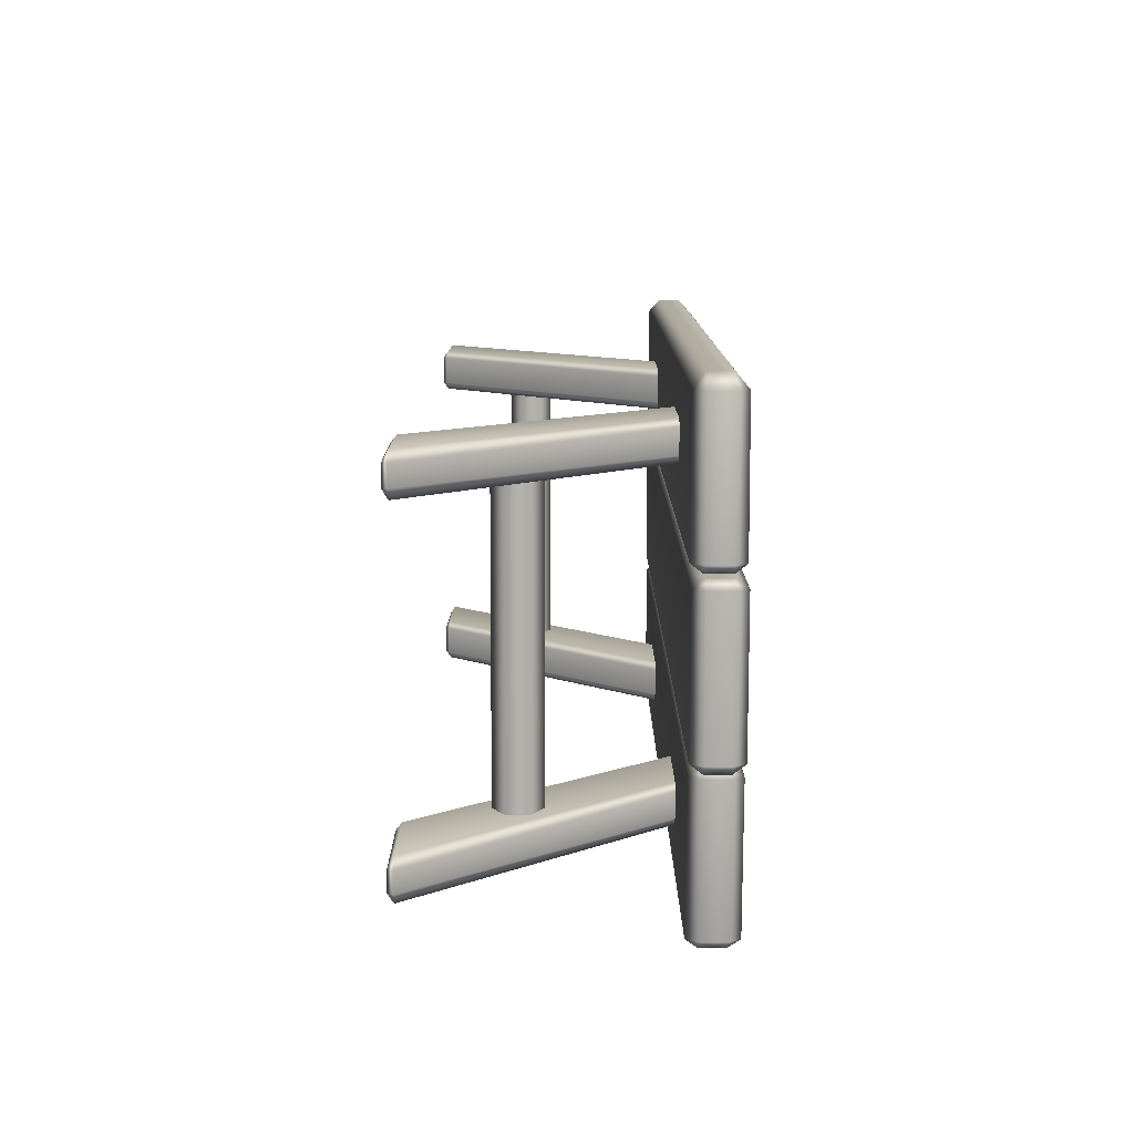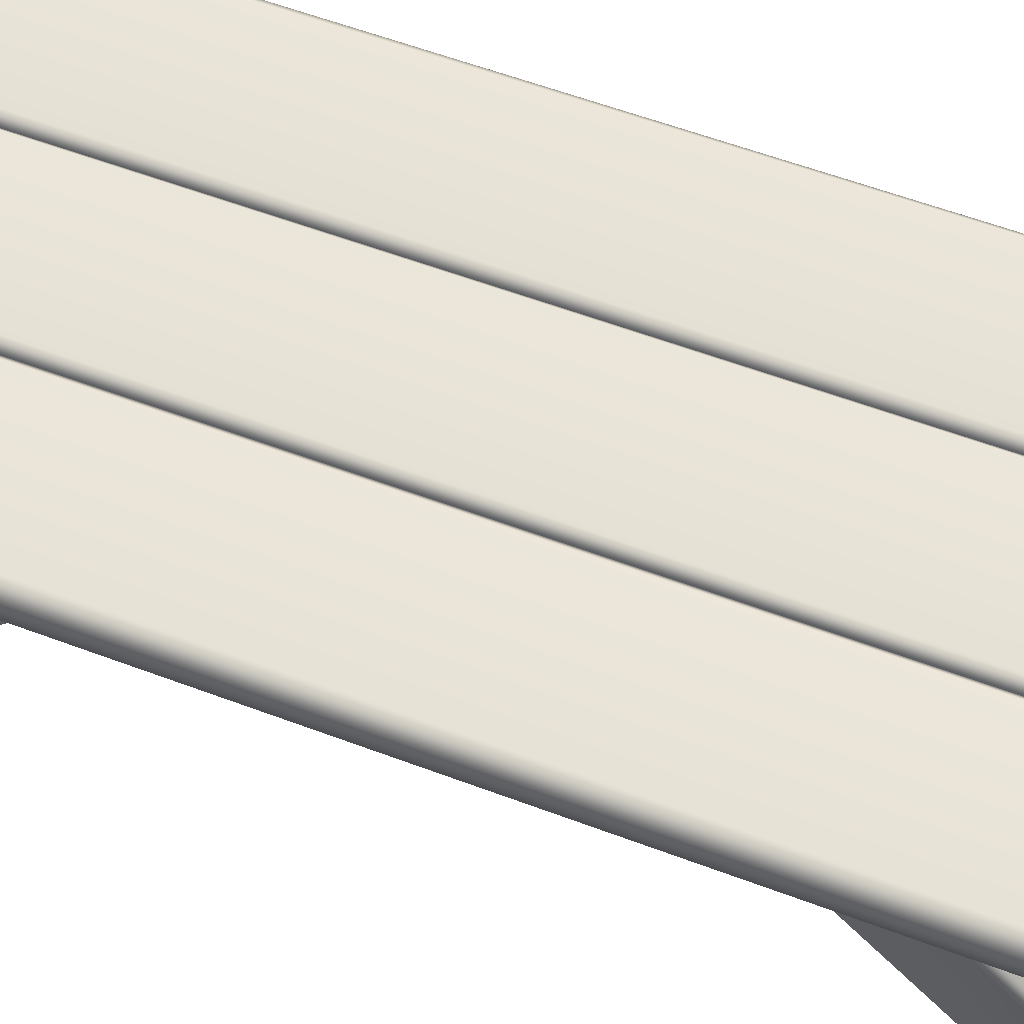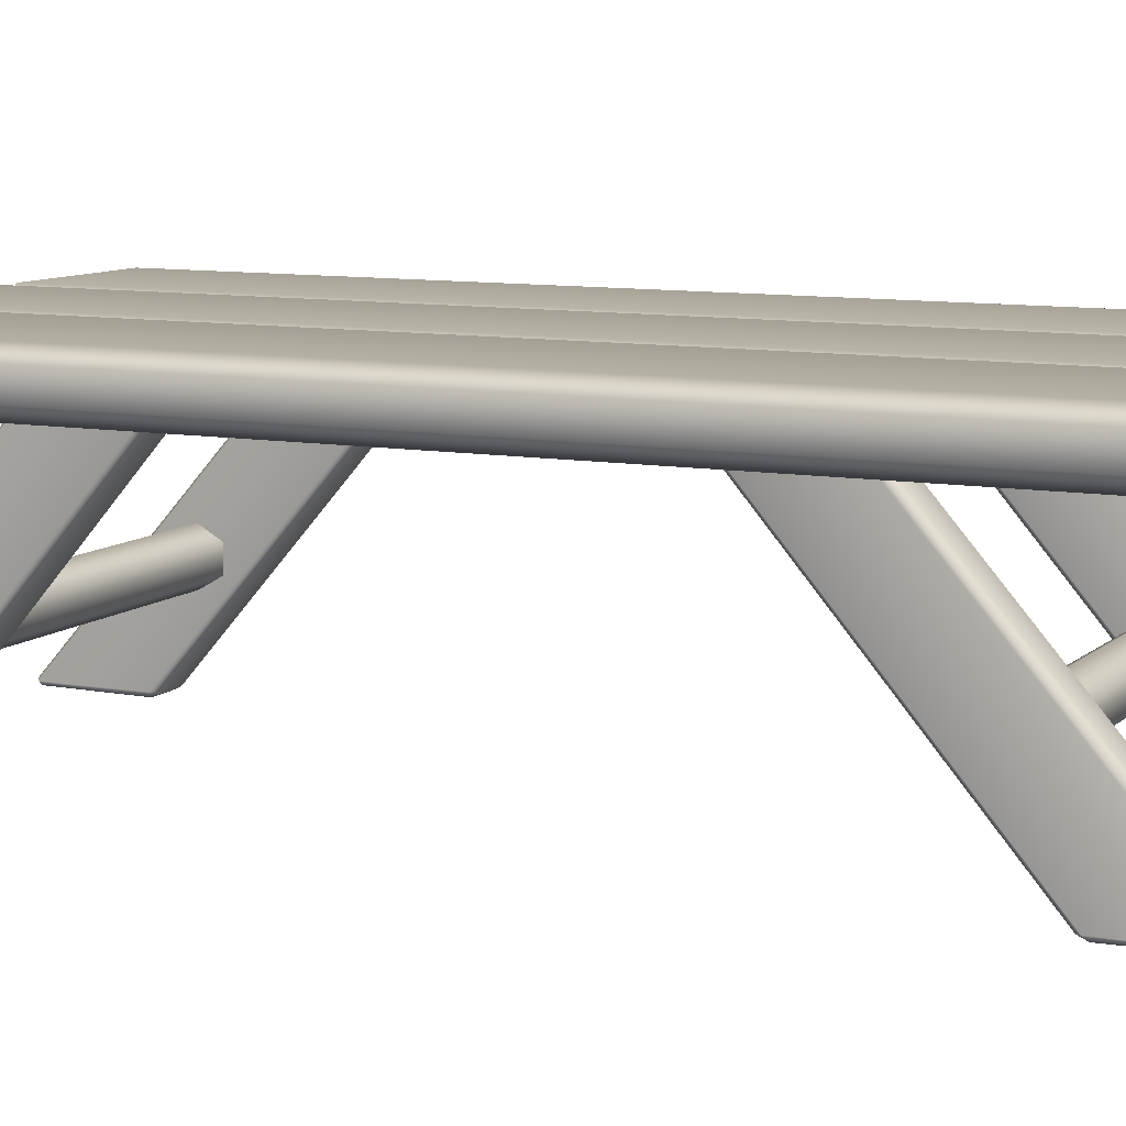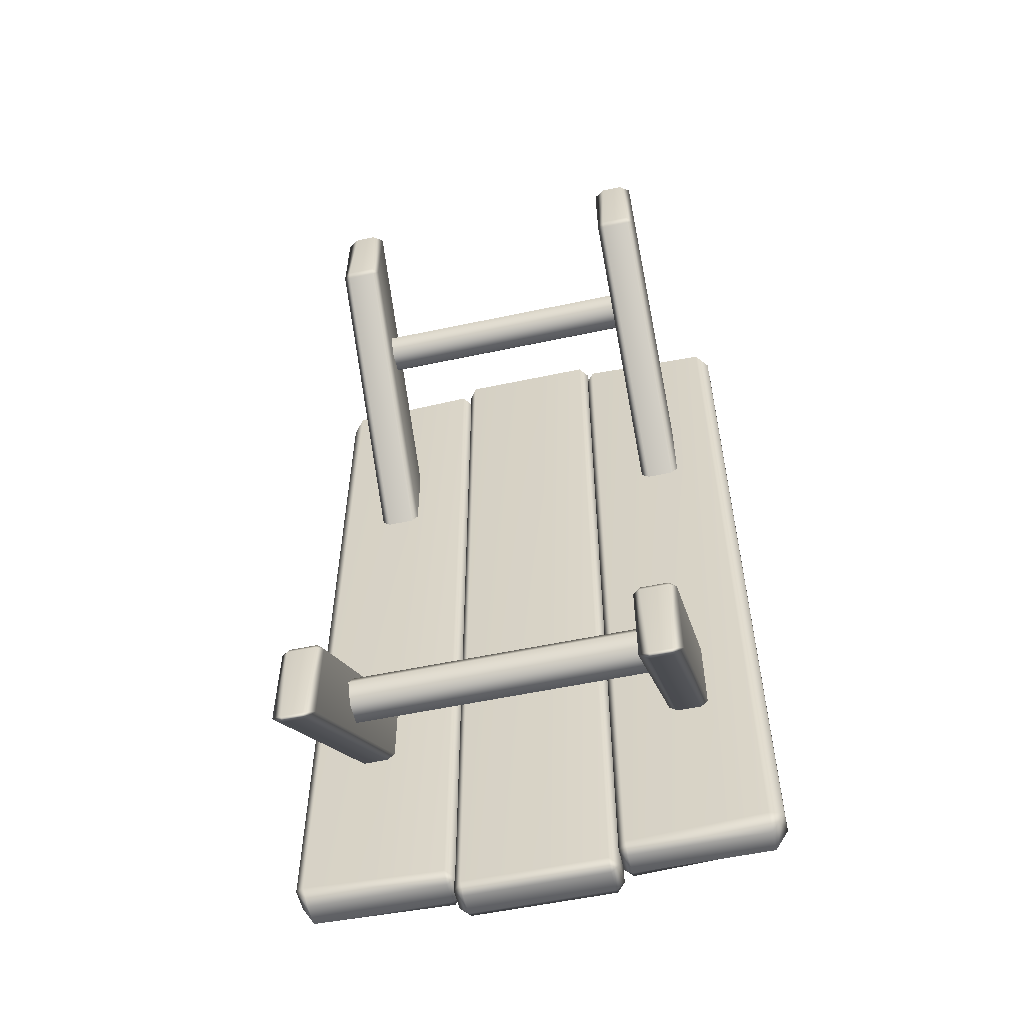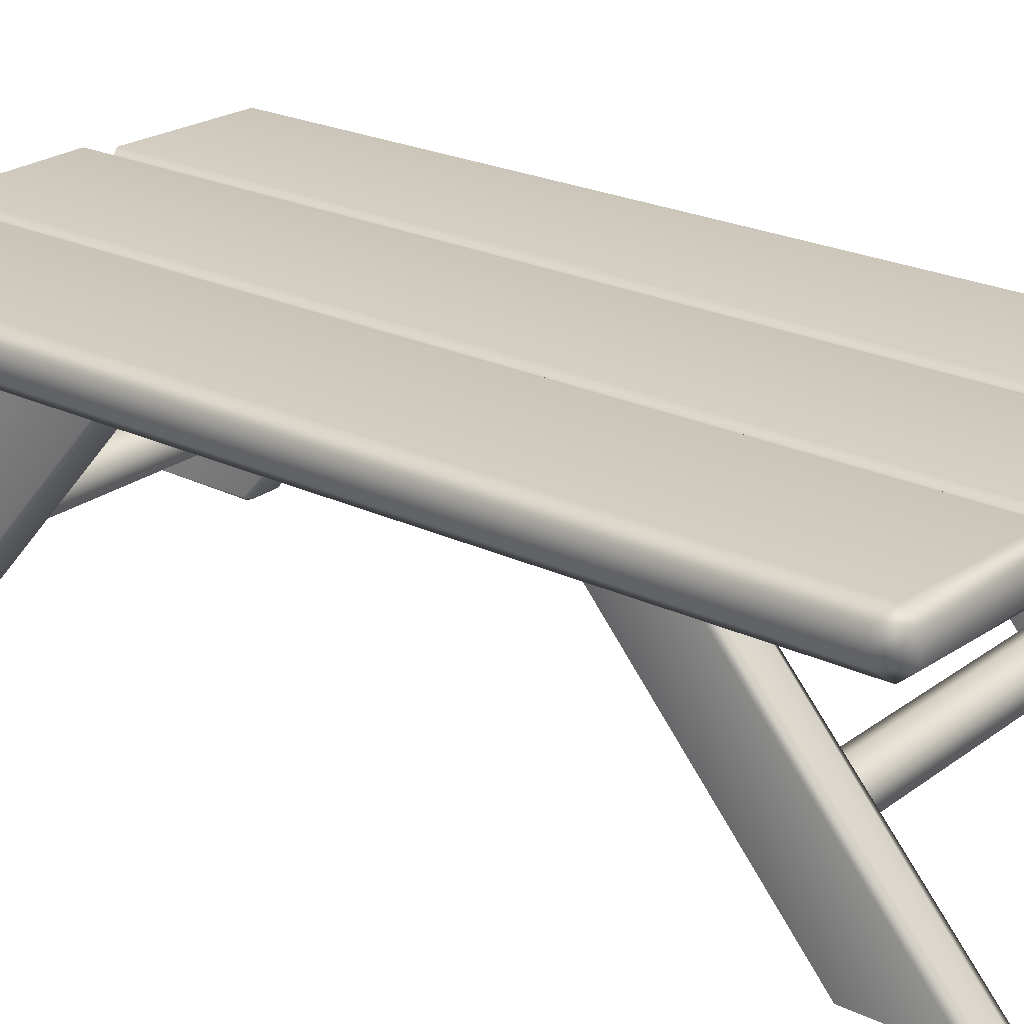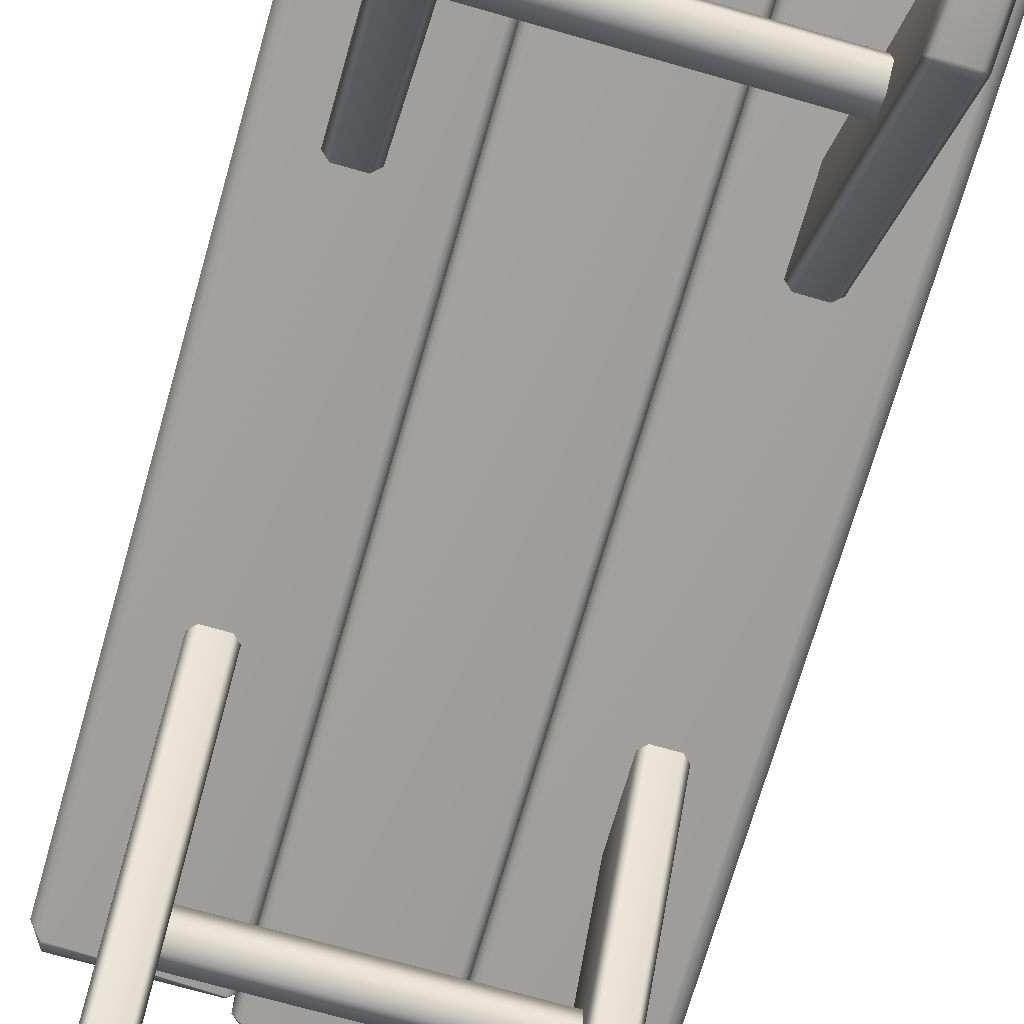
<metadata>
{"format":"obj","ext":"obj","renderer":"f3d","projection":"perspective","resolution":1024,"background":"white","views":[{"elev":-79.2,"azim":89.9,"up":"+Z"},{"elev":60.5,"azim":110.9,"up":"+Y"},{"elev":9.5,"azim":-64.5,"up":"+Y"},{"elev":-56.3,"azim":12.5,"up":"+Z"},{"elev":23.3,"azim":-51.1,"up":"+Y"},{"elev":-71.4,"azim":-16.0,"up":"+Y"}]}
</metadata>
<code>
g default
v 1.609 4.413 8.137
v 1.609 4.627 8.276
v 1.445 4.627 8.137
v 4.379 4.627 7.856
v 4.131 4.627 8.276
v 4.142 4.413 8.001
v 1.445 5.055 8.137
v 1.609 5.055 8.276
v 1.609 5.268 8.137
v 4.142 5.268 8.001
v 4.131 5.055 8.276
v 4.379 5.055 7.856
v 1.445 5.055 -8.152
v 1.609 5.268 -8.152
v 1.609 5.055 -8.291
v 4.131 5.055 -8.291
v 4.116 5.268 -8.018
v 4.379 5.055 -7.87
v 1.445 4.627 -8.152
v 1.609 4.627 -8.291
v 1.609 4.413 -8.152
v 4.116 4.413 -8.018
v 4.131 4.627 -8.291
v 4.379 4.627 -7.87
v -1.308 4.413 8.473
v -1.308 4.627 8.618
v -1.471 4.627 8.473
v 1.462 4.627 8.473
v 1.299 4.627 8.618
v 1.299 4.413 8.473
v -1.471 5.055 8.473
v -1.308 5.055 8.618
v -1.308 5.268 8.473
v 1.299 5.268 8.473
v 1.299 5.055 8.618
v 1.462 5.055 8.473
v -1.471 5.055 -8.487
v -1.308 5.268 -8.487
v -1.308 5.055 -8.633
v 1.299 5.055 -8.633
v 1.299 5.268 -8.487
v 1.462 5.055 -8.487
v -1.471 4.627 -8.487
v -1.308 4.627 -8.633
v -1.308 4.413 -8.487
v 1.299 4.413 -8.487
v 1.299 4.627 -8.633
v 1.462 4.627 -8.487
v -4.148 4.413 8.026
v -4.131 4.627 8.276
v -4.379 4.627 7.856
v -1.445 4.627 8.137
v -1.609 4.627 8.276
v -1.609 4.413 8.137
v -4.379 5.055 7.856
v -4.131 5.055 8.276
v -4.148 5.268 8.026
v -1.609 5.268 8.137
v -1.609 5.055 8.276
v -1.445 5.055 8.137
v -4.379 5.055 -7.87
v -4.179 5.268 -8.026
v -4.131 5.055 -8.291
v -1.609 5.055 -8.291
v -1.609 5.268 -8.152
v -1.445 5.055 -8.152
v -4.379 4.627 -7.87
v -4.131 4.627 -8.291
v -4.179 4.413 -8.026
v -1.609 4.413 -8.152
v -1.609 4.627 -8.291
v -1.445 4.627 -8.152
v 3.202 4.716 -2.868
v 3.336 4.739 -2.973
v 3.217 0 -7.039
v 3.336 0.0951 -6.998
v 3.217 0.06386 -6.899
v 3.154 0.0969 -8.767
v 3.336 0.0951 -8.641
v 3.154 -1e-06 -8.723
v 3.336 5.031 -4.262
v 3.202 5.055 -4.368
v 2.608 0.0951 -8.641
v 2.79 0.0969 -8.767
v 2.79 -1e-06 -8.723
v 2.741 5.055 -4.368
v 2.608 5.031 -4.262
v 2.726 0.06386 -6.899
v 2.608 0.0951 -6.998
v 2.726 0 -7.039
v 2.608 4.739 -2.973
v 2.741 4.716 -2.868
v 2.638 2.08 -6.614
v 2.638 1.661 -6.614
v 2.638 1.451 -6.25
v 2.638 1.661 -5.887
v 2.638 2.08 -5.887
v 2.638 2.29 -6.25
v -2.69 2.08 -6.614
v -2.69 1.661 -6.614
v -2.69 1.451 -6.25
v -2.69 1.661 -5.887
v -2.69 2.08 -5.887
v -2.69 2.29 -6.25
v -2.808 4.716 -2.868
v -2.674 4.739 -2.973
v -2.793 0 -7.039
v -2.674 0.0951 -6.998
v -2.793 0.06386 -6.899
v -2.856 0.0969 -8.767
v -2.674 0.0951 -8.641
v -2.856 -1e-06 -8.723
v -2.674 5.031 -4.262
v -2.808 5.055 -4.368
v -3.402 0.0951 -8.641
v -3.22 0.0969 -8.767
v -3.22 -1e-06 -8.723
v -3.269 5.055 -4.368
v -3.402 5.031 -4.262
v -3.284 0.06386 -6.899
v -3.402 0.0951 -6.998
v -3.284 0 -7.039
v -3.402 4.739 -2.973
v -3.269 4.716 -2.868
v 2.697 4.716 2.868
v 2.552 4.739 2.973
v 2.681 0 7.039
v 2.552 0.0951 6.998
v 2.681 0.06386 6.899
v 2.75 0.0969 8.767
v 2.552 0.0951 8.641
v 2.75 -1e-06 8.723
v 2.552 5.031 4.262
v 2.697 5.055 4.368
v 3.341 0.0951 8.641
v 3.144 0.0969 8.767
v 3.144 -1e-06 8.723
v 3.196 5.055 4.368
v 3.341 5.031 4.262
v 3.212 0.06386 6.899
v 3.341 0.0951 6.998
v 3.212 0 7.039
v 3.341 4.739 2.973
v 3.196 4.716 2.868
v 2.638 2.08 5.901
v 2.638 1.661 5.901
v 2.638 1.451 6.264
v 2.638 1.661 6.628
v 2.638 2.08 6.628
v 2.638 2.29 6.264
v -2.69 2.08 5.901
v -2.69 1.661 5.901
v -2.69 1.451 6.264
v -2.69 1.661 6.628
v -2.69 2.08 6.628
v -2.69 2.29 6.264
v -3.206 4.716 2.868
v -3.35 4.739 2.973
v -3.222 0 7.039
v -3.35 0.0951 6.998
v -3.222 0.06386 6.899
v -3.153 0.0969 8.767
v -3.35 0.0951 8.641
v -3.153 -1e-06 8.723
v -3.35 5.031 4.262
v -3.206 5.055 4.368
v -2.562 0.0951 8.641
v -2.759 0.0969 8.767
v -2.759 -1e-06 8.723
v -2.706 5.055 4.368
v -2.562 5.031 4.262
v -2.69 0.06386 6.899
v -2.562 0.0951 6.998
v -2.69 0 7.039
v -2.562 4.739 2.973
v -2.706 4.716 2.868
g Table02:pCube61
f 1 3 19 21
f 2 1 6 5
f 3 2 8 7
f 4 6 22 24
f 5 4 12 11
f 7 9 14 13
f 9 8 11 10
f 10 12 18 17
f 13 15 20 19
f 15 14 17 16
f 16 18 24 23
f 21 20 23 22
f 2 5 11 8
f 9 10 17 14
f 15 16 23 20
f 21 22 6 1
f 4 24 18 12
f 19 3 7 13
f 1 2 3
f 4 5 6
f 7 8 9
f 10 11 12
f 13 14 15
f 16 17 18
f 19 20 21
f 22 23 24
f 25 27 43 45
f 26 25 30 29
f 27 26 32 31
f 28 30 46 48
f 29 28 36 35
f 31 33 38 37
f 33 32 35 34
f 34 36 42 41
f 37 39 44 43
f 39 38 41 40
f 40 42 48 47
f 45 44 47 46
f 26 29 35 32
f 33 34 41 38
f 39 40 47 44
f 45 46 30 25
f 28 48 42 36
f 43 27 31 37
f 25 26 27
f 28 29 30
f 31 32 33
f 34 35 36
f 37 38 39
f 40 41 42
f 43 44 45
f 46 47 48
f 49 51 67 69
f 50 49 54 53
f 51 50 56 55
f 52 54 70 72
f 53 52 60 59
f 55 57 62 61
f 57 56 59 58
f 58 60 66 65
f 61 63 68 67
f 63 62 65 64
f 64 66 72 71
f 69 68 71 70
f 50 53 59 56
f 57 58 65 62
f 63 64 71 68
f 69 70 54 49
f 52 72 66 60
f 67 51 55 61
f 49 50 51
f 52 53 54
f 55 56 57
f 58 59 60
f 61 62 63
f 64 65 66
f 67 68 69
f 70 71 72
f 74 73 77 76
f 75 77 88 90
f 76 75 80 79
f 78 80 85 84
f 79 78 82 81
f 83 85 90 89
f 84 83 87 86
f 89 88 92 91
f 74 76 79 81
f 82 78 84 86
f 87 83 89 91
f 92 88 77 73
f 80 75 90 85
f 75 76 77
f 78 79 80
f 83 84 85
f 88 89 90
f 93 94 100 99
f 94 95 101 100
f 95 96 102 101
f 96 97 103 102
f 97 98 104 103
f 98 93 99 104
f 106 105 109 108
f 107 109 120 122
f 108 107 112 111
f 110 112 117 116
f 111 110 114 113
f 115 117 122 121
f 116 115 119 118
f 121 120 124 123
f 106 108 111 113
f 114 110 116 118
f 119 115 121 123
f 124 120 109 105
f 112 107 122 117
f 107 108 109
f 110 111 112
f 115 116 117
f 120 121 122
f 126 125 129 128
f 127 129 140 142
f 128 127 132 131
f 130 132 137 136
f 131 130 134 133
f 135 137 142 141
f 136 135 139 138
f 141 140 144 143
f 126 128 131 133
f 134 130 136 138
f 139 135 141 143
f 144 140 129 125
f 132 127 142 137
f 127 128 129
f 130 131 132
f 135 136 137
f 140 141 142
f 145 146 152 151
f 146 147 153 152
f 147 148 154 153
f 148 149 155 154
f 149 150 156 155
f 150 145 151 156
f 158 157 161 160
f 159 161 172 174
f 160 159 164 163
f 162 164 169 168
f 163 162 166 165
f 167 169 174 173
f 168 167 171 170
f 173 172 176 175
f 158 160 163 165
f 166 162 168 170
f 171 167 173 175
f 176 172 161 157
f 164 159 174 169
f 159 160 161
f 162 163 164
f 167 168 169
f 172 173 174

</code>
